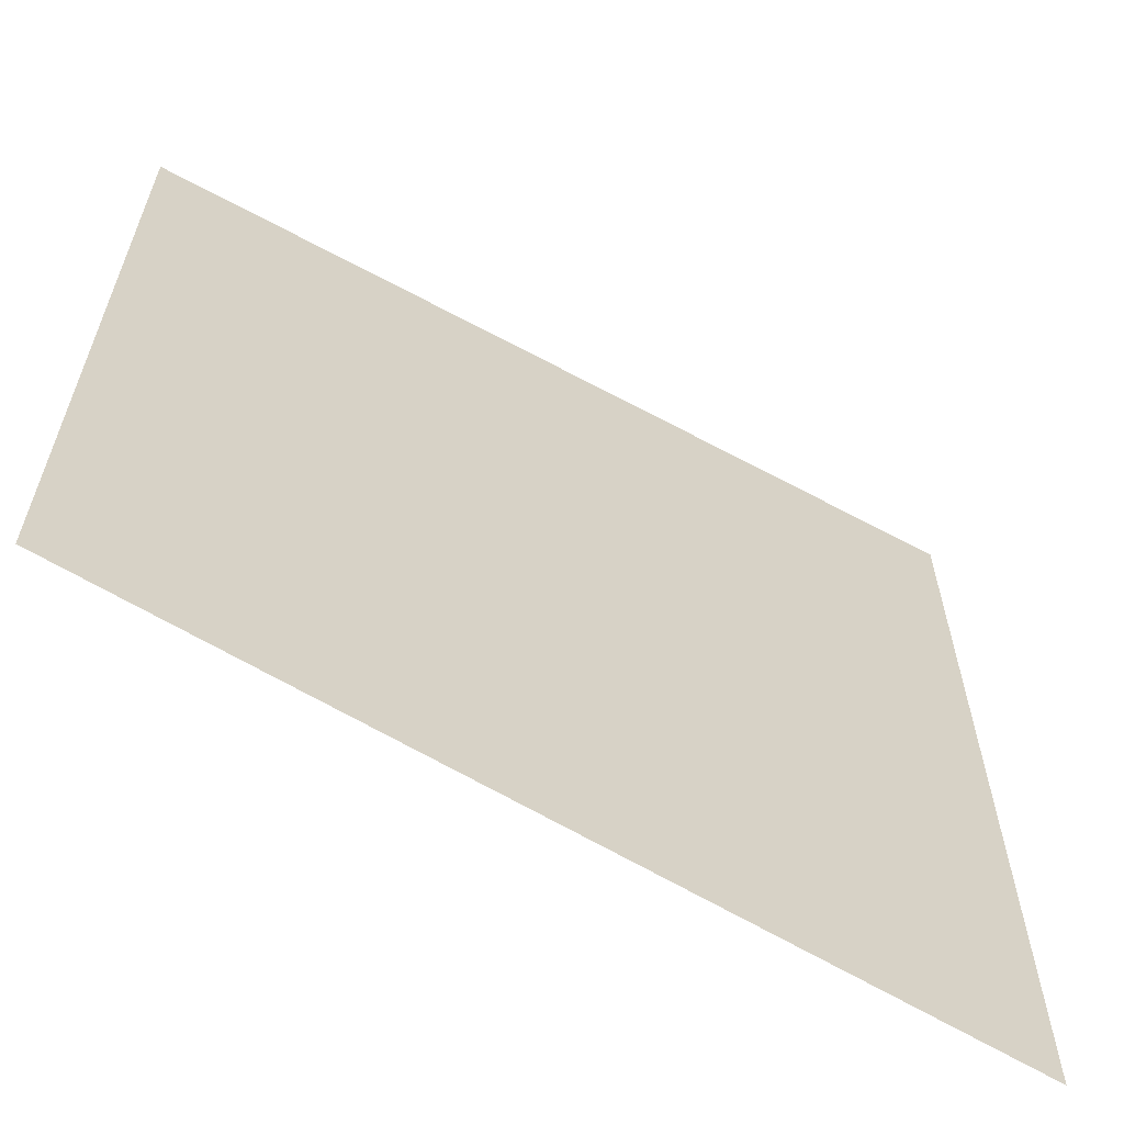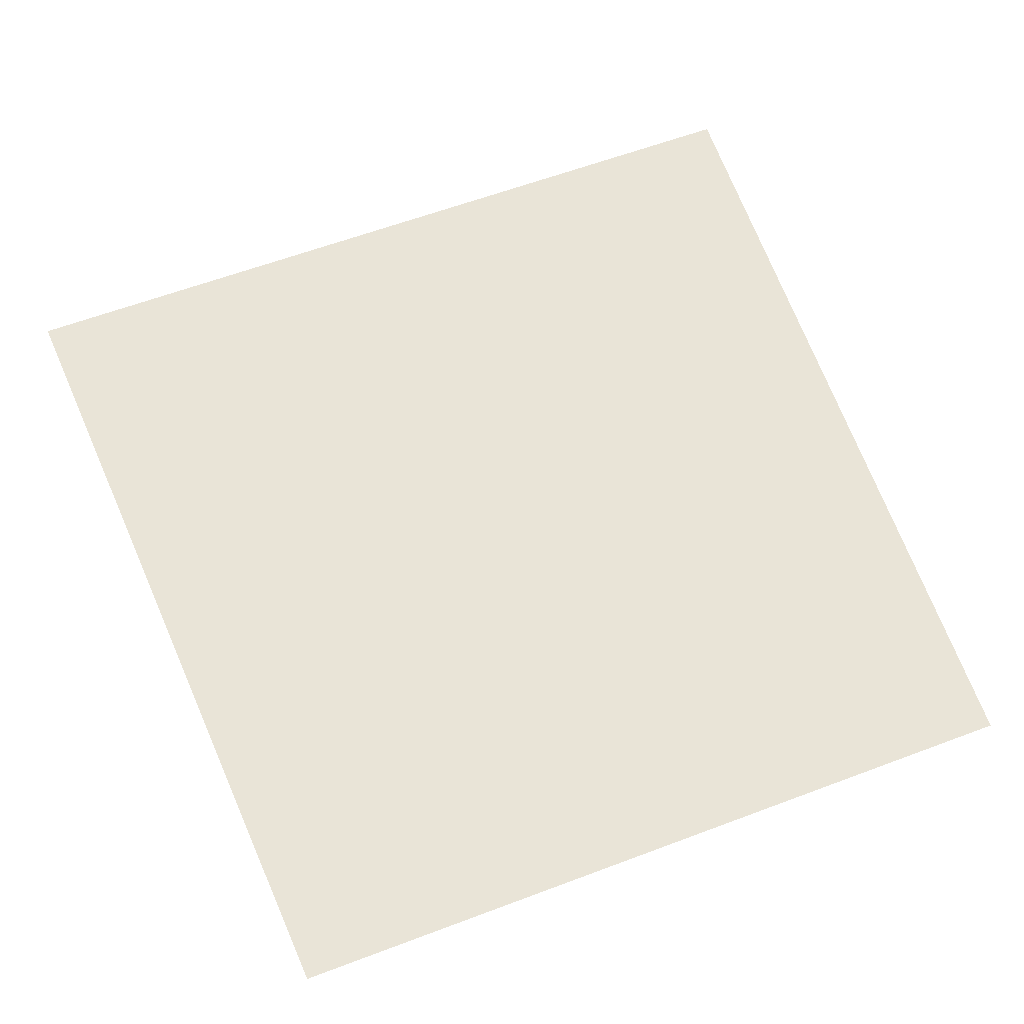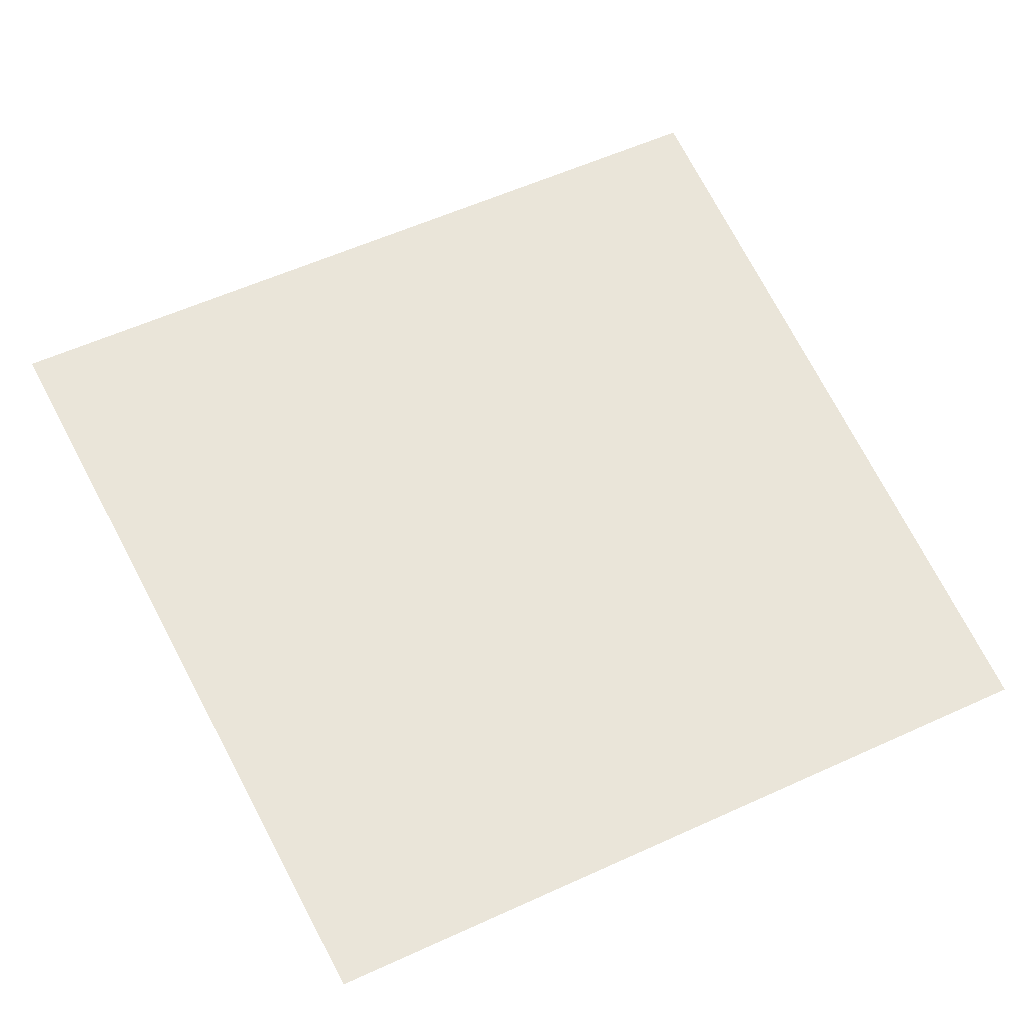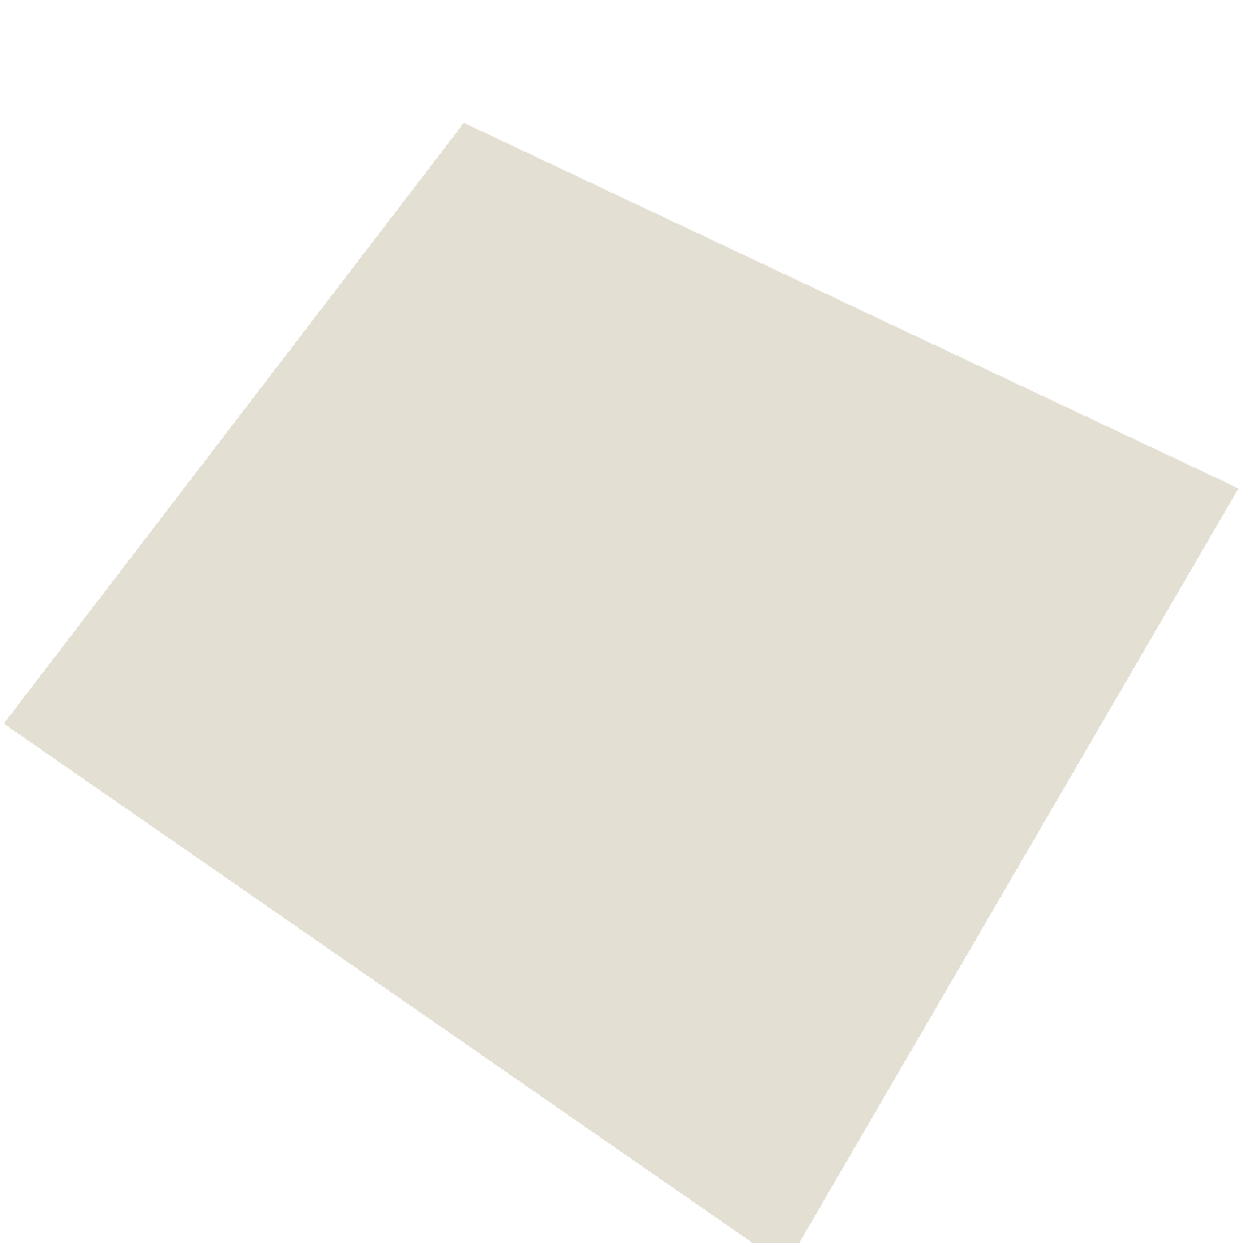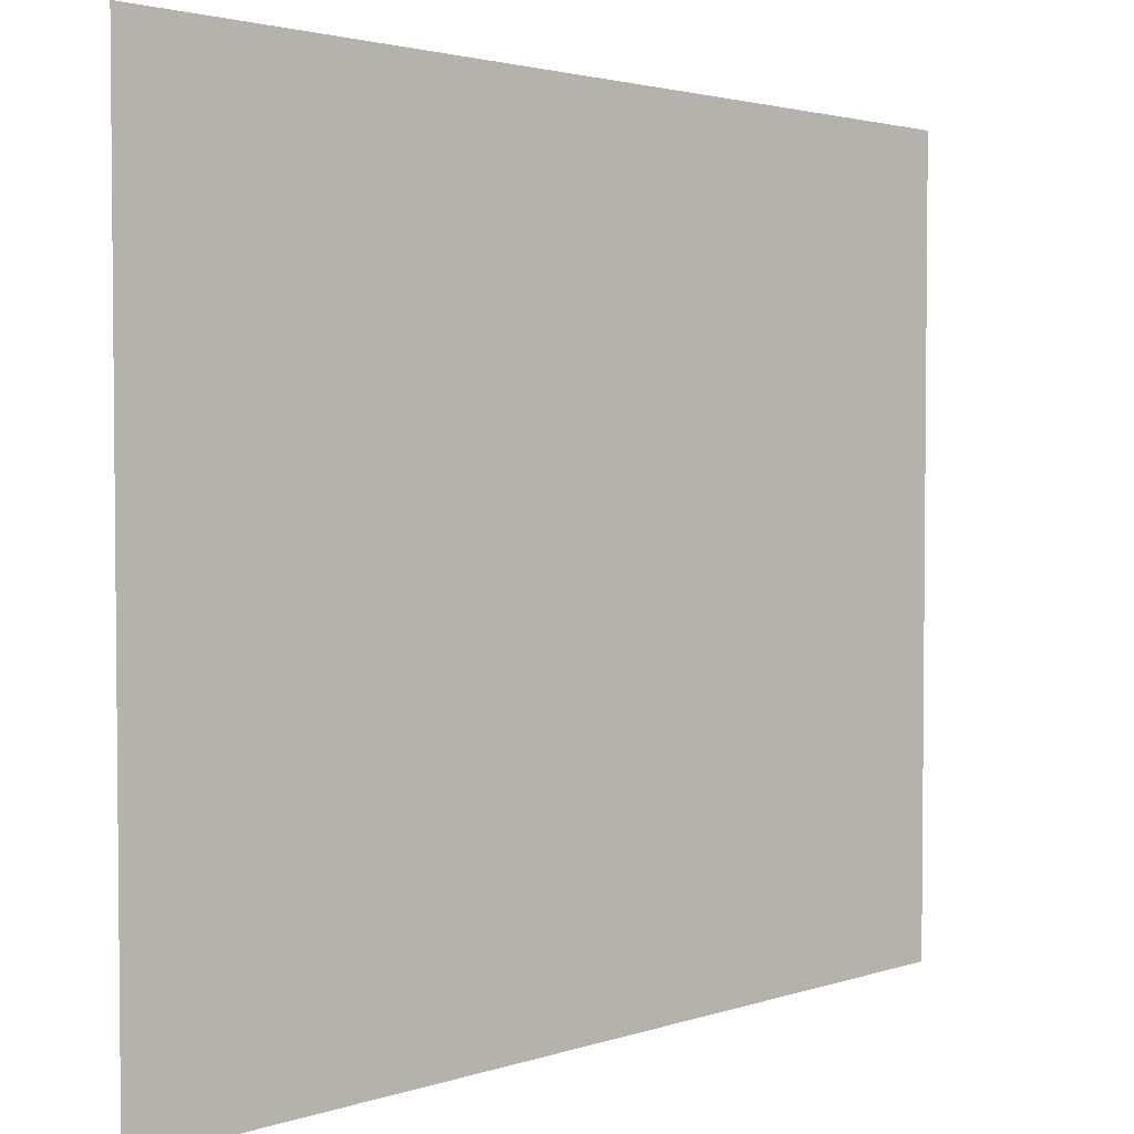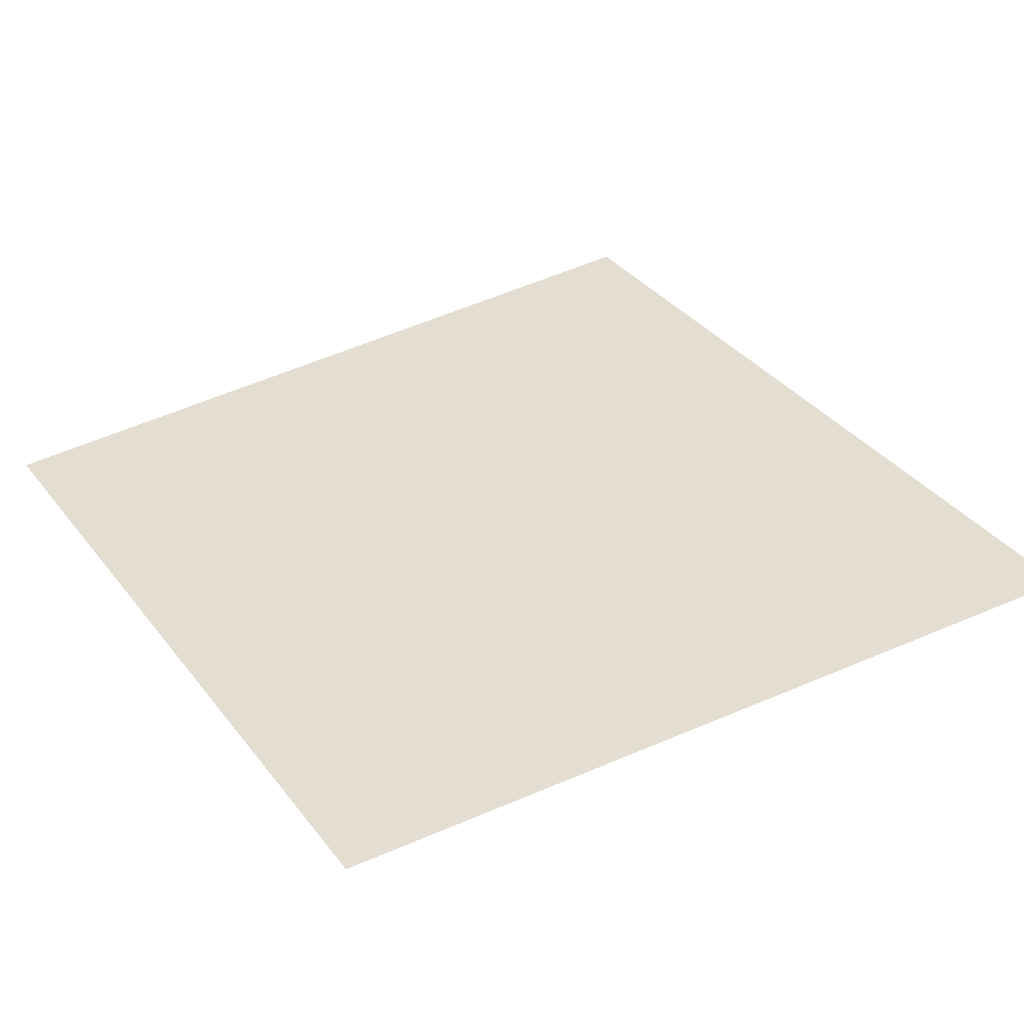
<metadata>
{"format":"obj","ext":"obj","renderer":"f3d","projection":"perspective","resolution":1024,"background":"white","views":[{"elev":-62.7,"azim":150.2,"up":"+Z"},{"elev":61.0,"azim":69.0,"up":"+Y"},{"elev":58.4,"azim":64.9,"up":"+Y"},{"elev":66.9,"azim":-148.2,"up":"+Y"},{"elev":3.4,"azim":-39.3,"up":"+Z"},{"elev":36.1,"azim":147.3,"up":"+Y"}]}
</metadata>
<code>
v -0.07 0 0.57
v 0 0 0.57
v 0 0 0.9
v -0.17 0 0.705
v -0.17 0 0.705
v 0 0 0.9
v -0.222 0 0.8925
v -0.44 0 0.8695
v -0.17 0 0.705
v -0.44 0 0.8695
v -0.62 0 0.675
v -0.185 0 0.415
v -0.185 0 0.415
v -0.62 0 0.675
v -0.67 0 0.57
v -0.22 0 0.33
v -0.22 0 0.33
v -0.67 0 0.57
v -0.7 0 0.47
v -0.27 0 0.25
v -0.27 0 0.25
v -0.7 0 0.47
v -0.7 0 0.385
v -0.345 0 0.205
v -0.345 0 0.205
v -0.7 0 0.385
v -0.66 0 0.305
v -0.47 0 0.205
v -0.66 0 0.305
v -0.58 0 0.24
v -0.47 0 0.205
v -0.62 0 0.675
v -0.44 0 0.8695
v -0.6505 0 0.8315
v -0.85 0 0.7795
v -0.8 0 0.625
v -0.62 0 0.675
v -0.85 0 0.7795
v -1.035 0 0.714
v -0.955 0 0.56
v -0.8 0 0.625
v -1.035 0 0.714
v -1.202 0 0.6365
v -1.13 0 0.475
v -0.955 0 0.56
v -1.202 0 0.6365
v -1.349 0 0.548
v -1.255 0 0.395
v -1.13 0 0.475
v -1.349 0 0.548
v -1.472 0 0.45
v -1.36 0 0.305
v -1.255 0 0.395
v -1.472 0 0.45
v -1.571 0 0.3445
v -1.435 0 0.22
v -1.36 0 0.305
v -1.571 0 0.3445
v -1.642 0 0.233
v -1.49 0 0.11
v -1.435 0 0.22
v -1.642 0 0.233
v -1.685 0 0.1175
v -1.505 0 0
v -1.49 0 0.11
v -1.685 0 0.1175
v -1.7 0 0
v -1.505 0 0
v -1.7 0 0
v -1.685 0 -0.1175
v -1.48 0 -0.11
v -1.48 0 -0.11
v -1.685 0 -0.1175
v -1.642 0 -0.233
v -1.4 0 -0.225
v -1.4 0 -0.225
v -1.642 0 -0.233
v -1.571 0 -0.3445
v -1.31 0 -0.315
v -1.31 0 -0.315
v -1.571 0 -0.3445
v -1.472 0 -0.45
v -1.205 0 -0.395
v -1.205 0 -0.395
v -1.472 0 -0.45
v -1.349 0 -0.548
v -1.085 0 -0.47
v -1.085 0 -0.47
v -1.349 0 -0.548
v -1.202 0 -0.6365
v -0.92 0 -0.555
v -0.92 0 -0.555
v -1.202 0 -0.6365
v -1.035 0 -0.714
v -0.85 0 -0.7795
v -0.92 0 -0.555
v -0.85 0 -0.7795
v -0.55 0 -0.37
v -0.675 0 -0.29
v -0.965 0 -0.48
v -0.92 0 -0.555
v -0.675 0 -0.29
v -0.785 0 -0.235
v -0.99 0 -0.395
v -0.965 0 -0.48
v -0.785 0 -0.235
v -0.875 0 -0.215
v -1 0 -0.305
v -0.99 0 -0.395
v -0.875 0 -0.215
v -0.945 0 -0.22
v -0.945 0 -0.22
v -0.985 0 -0.25
v -1 0 -0.305
v -0.55 0 -0.37
v -0.85 0 -0.7795
v -0.6505 0 -0.8315
v -0.44 0 -0.8695
v -0.55 0 -0.37
v -0.44 0 -0.8695
v 0 0 -0.6
v -0.09 0 -0.43
v -0.5 0 -0.305
v -0.55 0 -0.37
v -0.09 0 -0.43
v -0.165 0 -0.32
v -0.425 0 -0.25
v -0.5 0 -0.305
v -0.165 0 -0.32
v -0.245 0 -0.26
v -0.37 0 -0.23
v -0.425 0 -0.25
v -0.245 0 -0.26
v -0.31 0 -0.23
v 0 0 -0.6
v -0.44 0 -0.8695
v -0.222 0 -0.8925
v 0 0 -0.9
v 0 0 -0.6
v 0 0 0.57
v -0.07 0 0.57
v -0.09 0 -0.43
v -0.185 0 0.415
v -0.09 0 -0.43
v -0.07 0 0.57
v -0.17 0 0.705
v -0.165 0 -0.32
v -0.09 0 -0.43
v -0.185 0 0.415
v -0.22 0 0.33
v -0.245 0 -0.26
v -0.165 0 -0.32
v -0.22 0 0.33
v -0.27 0 0.25
v -0.31 0 -0.23
v -0.245 0 -0.26
v -0.27 0 0.25
v -0.345 0 0.205
v -0.37 0 -0.23
v -0.31 0 -0.23
v -0.345 0 0.205
v -0.47 0 0.205
v -0.425 0 -0.25
v -0.37 0 -0.23
v -0.47 0 0.205
v -0.785 0 -0.235
v -0.425 0 -0.25
v -0.785 0 -0.235
v -0.675 0 -0.29
v -0.5 0 -0.305
v -0.675 0 -0.29
v -0.55 0 -0.37
v -0.5 0 -0.305
v -0.785 0 -0.235
v -0.47 0 0.205
v -0.58 0 0.24
v -0.875 0 -0.215
v -0.875 0 -0.215
v -0.58 0 0.24
v -0.66 0 0.305
v -0.945 0 -0.22
v -1.255 0 0.395
v -0.945 0 -0.22
v -0.66 0 0.305
v -0.7 0 0.385
v -1.13 0 0.475
v -1.255 0 0.395
v -0.7 0 0.385
v -0.7 0 0.47
v -0.955 0 0.56
v -1.13 0 0.475
v -0.7 0 0.47
v -0.67 0 0.57
v -0.8 0 0.625
v -0.955 0 0.56
v -0.67 0 0.57
v -0.62 0 0.675
v -0.945 0 -0.22
v -1.255 0 0.395
v -1.36 0 0.305
v -0.985 0 -0.25
v -0.985 0 -0.25
v -1.36 0 0.305
v -1.435 0 0.22
v -1 0 -0.305
v -1 0 -0.305
v -1.435 0 0.22
v -1.49 0 0.11
v -1.505 0 0
v -0.99 0 -0.395
v -1 0 -0.305
v -1.505 0 0
v -1.48 0 -0.11
v -0.99 0 -0.395
v -1.48 0 -0.11
v -1.4 0 -0.225
v -1.31 0 -0.315
v -0.99 0 -0.395
v -1.31 0 -0.315
v -1.205 0 -0.395
v -1.085 0 -0.47
v -0.99 0 -0.395
v -1.085 0 -0.47
v -0.965 0 -0.48
v -1.085 0 -0.47
v -0.92 0 -0.555
v -0.965 0 -0.48
v -2 0 1
v -0.222 0 0.8925
v 0 0 0.9
v -2 0 1
v -0.44 0 0.8695
v -0.222 0 0.8925
v -2 0 1
v -0.6505 0 0.8315
v -0.44 0 0.8695
v -2 0 1
v -0.85 0 0.7795
v -0.6505 0 0.8315
v -2 0 1
v -1.035 0 0.714
v -0.85 0 0.7795
v -2 0 1
v -1.202 0 0.6365
v -1.035 0 0.714
v -2 0 1
v -1.349 0 0.548
v -1.202 0 0.6365
v -2 0 1
v -1.472 0 0.45
v -1.349 0 0.548
v -2 0 1
v -1.571 0 0.3445
v -1.472 0 0.45
v -2 0 1
v -1.642 0 0.233
v -1.571 0 0.3445
v -2 0 1
v -1.685 0 0.1175
v -1.642 0 0.233
v -1.7 0 0
v -1.685 0 0.1175
v -2 0 1
v -2 0 -1
v -1.7 0 0
v -2 0 -1
v -1.685 0 -0.1175
v -1.685 0 -0.1175
v -2 0 -1
v -1.642 0 -0.233
v -1.642 0 -0.233
v -2 0 -1
v -1.571 0 -0.3445
v -1.571 0 -0.3445
v -2 0 -1
v -1.472 0 -0.45
v -1.472 0 -0.45
v -2 0 -1
v -1.349 0 -0.548
v -1.349 0 -0.548
v -2 0 -1
v -1.202 0 -0.6365
v -1.202 0 -0.6365
v -2 0 -1
v -1.035 0 -0.714
v -1.035 0 -0.714
v -2 0 -1
v -0.85 0 -0.7795
v -0.85 0 -0.7795
v -2 0 -1
v -0.6505 0 -0.8315
v -0.6505 0 -0.8315
v -2 0 -1
v -0.44 0 -0.8695
v -0.44 0 -0.8695
v -2 0 -1
v -0.222 0 -0.8925
v -0.222 0 -0.8925
v -2 0 -1
v 0 0 -0.9
g mesh7396713
f 1 2 3
f 3 4 1
f 5 6 7
f 7 8 5
f 9 10 11
f 11 12 9
f 13 14 15
f 15 16 13
f 17 18 19
f 19 20 17
f 21 22 23
f 23 24 21
f 25 26 27
f 27 28 25
f 29 30 31
f 32 33 34
f 34 35 32
f 36 37 38
f 38 39 36
f 40 41 42
f 42 43 40
f 44 45 46
f 46 47 44
f 48 49 50
f 50 51 48
f 52 53 54
f 54 55 52
f 56 57 58
f 58 59 56
f 60 61 62
f 62 63 60
f 64 65 66
f 66 67 64
f 68 69 70
f 70 71 68
f 72 73 74
f 74 75 72
f 76 77 78
f 78 79 76
f 80 81 82
f 82 83 80
f 84 85 86
f 86 87 84
f 88 89 90
f 90 91 88
f 92 93 94
f 94 95 92
f 96 97 98
f 98 99 96
f 100 101 102
f 102 103 100
f 104 105 106
f 106 107 104
f 108 109 110
f 110 111 108
f 112 113 114
f 115 116 117
f 117 118 115
f 119 120 121
f 121 122 119
f 123 124 125
f 125 126 123
f 127 128 129
f 129 130 127
f 131 132 133
f 133 134 131
f 135 136 137
f 137 138 135
f 139 140 141
f 141 142 139
f 143 144 145
f 145 146 143
f 147 148 149
f 149 150 147
f 151 152 153
f 153 154 151
f 155 156 157
f 157 158 155
f 159 160 161
f 161 162 159
f 163 164 165
f 165 166 163
f 167 168 169
f 169 170 167
f 171 172 173
f 174 175 176
f 176 177 174
f 178 179 180
f 180 181 178
f 182 183 184
f 184 185 182
f 186 187 188
f 188 189 186
f 190 191 192
f 192 193 190
f 194 195 196
f 196 197 194
f 198 199 200
f 200 201 198
f 202 203 204
f 204 205 202
f 206 207 208
f 208 209 206
f 210 211 212
f 212 213 210
f 214 215 216
f 216 217 214
f 218 219 220
f 220 221 218
f 222 223 224
f 225 226 227
f 228 229 230
f 231 232 233
f 234 235 236
f 237 238 239
f 240 241 242
f 243 244 245
f 246 247 248
f 249 250 251
f 252 253 254
f 255 256 257
f 258 259 260
f 261 262 263
f 263 264 261
f 265 266 267
f 268 269 270
f 271 272 273
f 274 275 276
f 277 278 279
f 280 281 282
f 283 284 285
f 286 287 288
f 289 290 291
f 292 293 294
f 295 296 297
f 298 299 300

</code>
